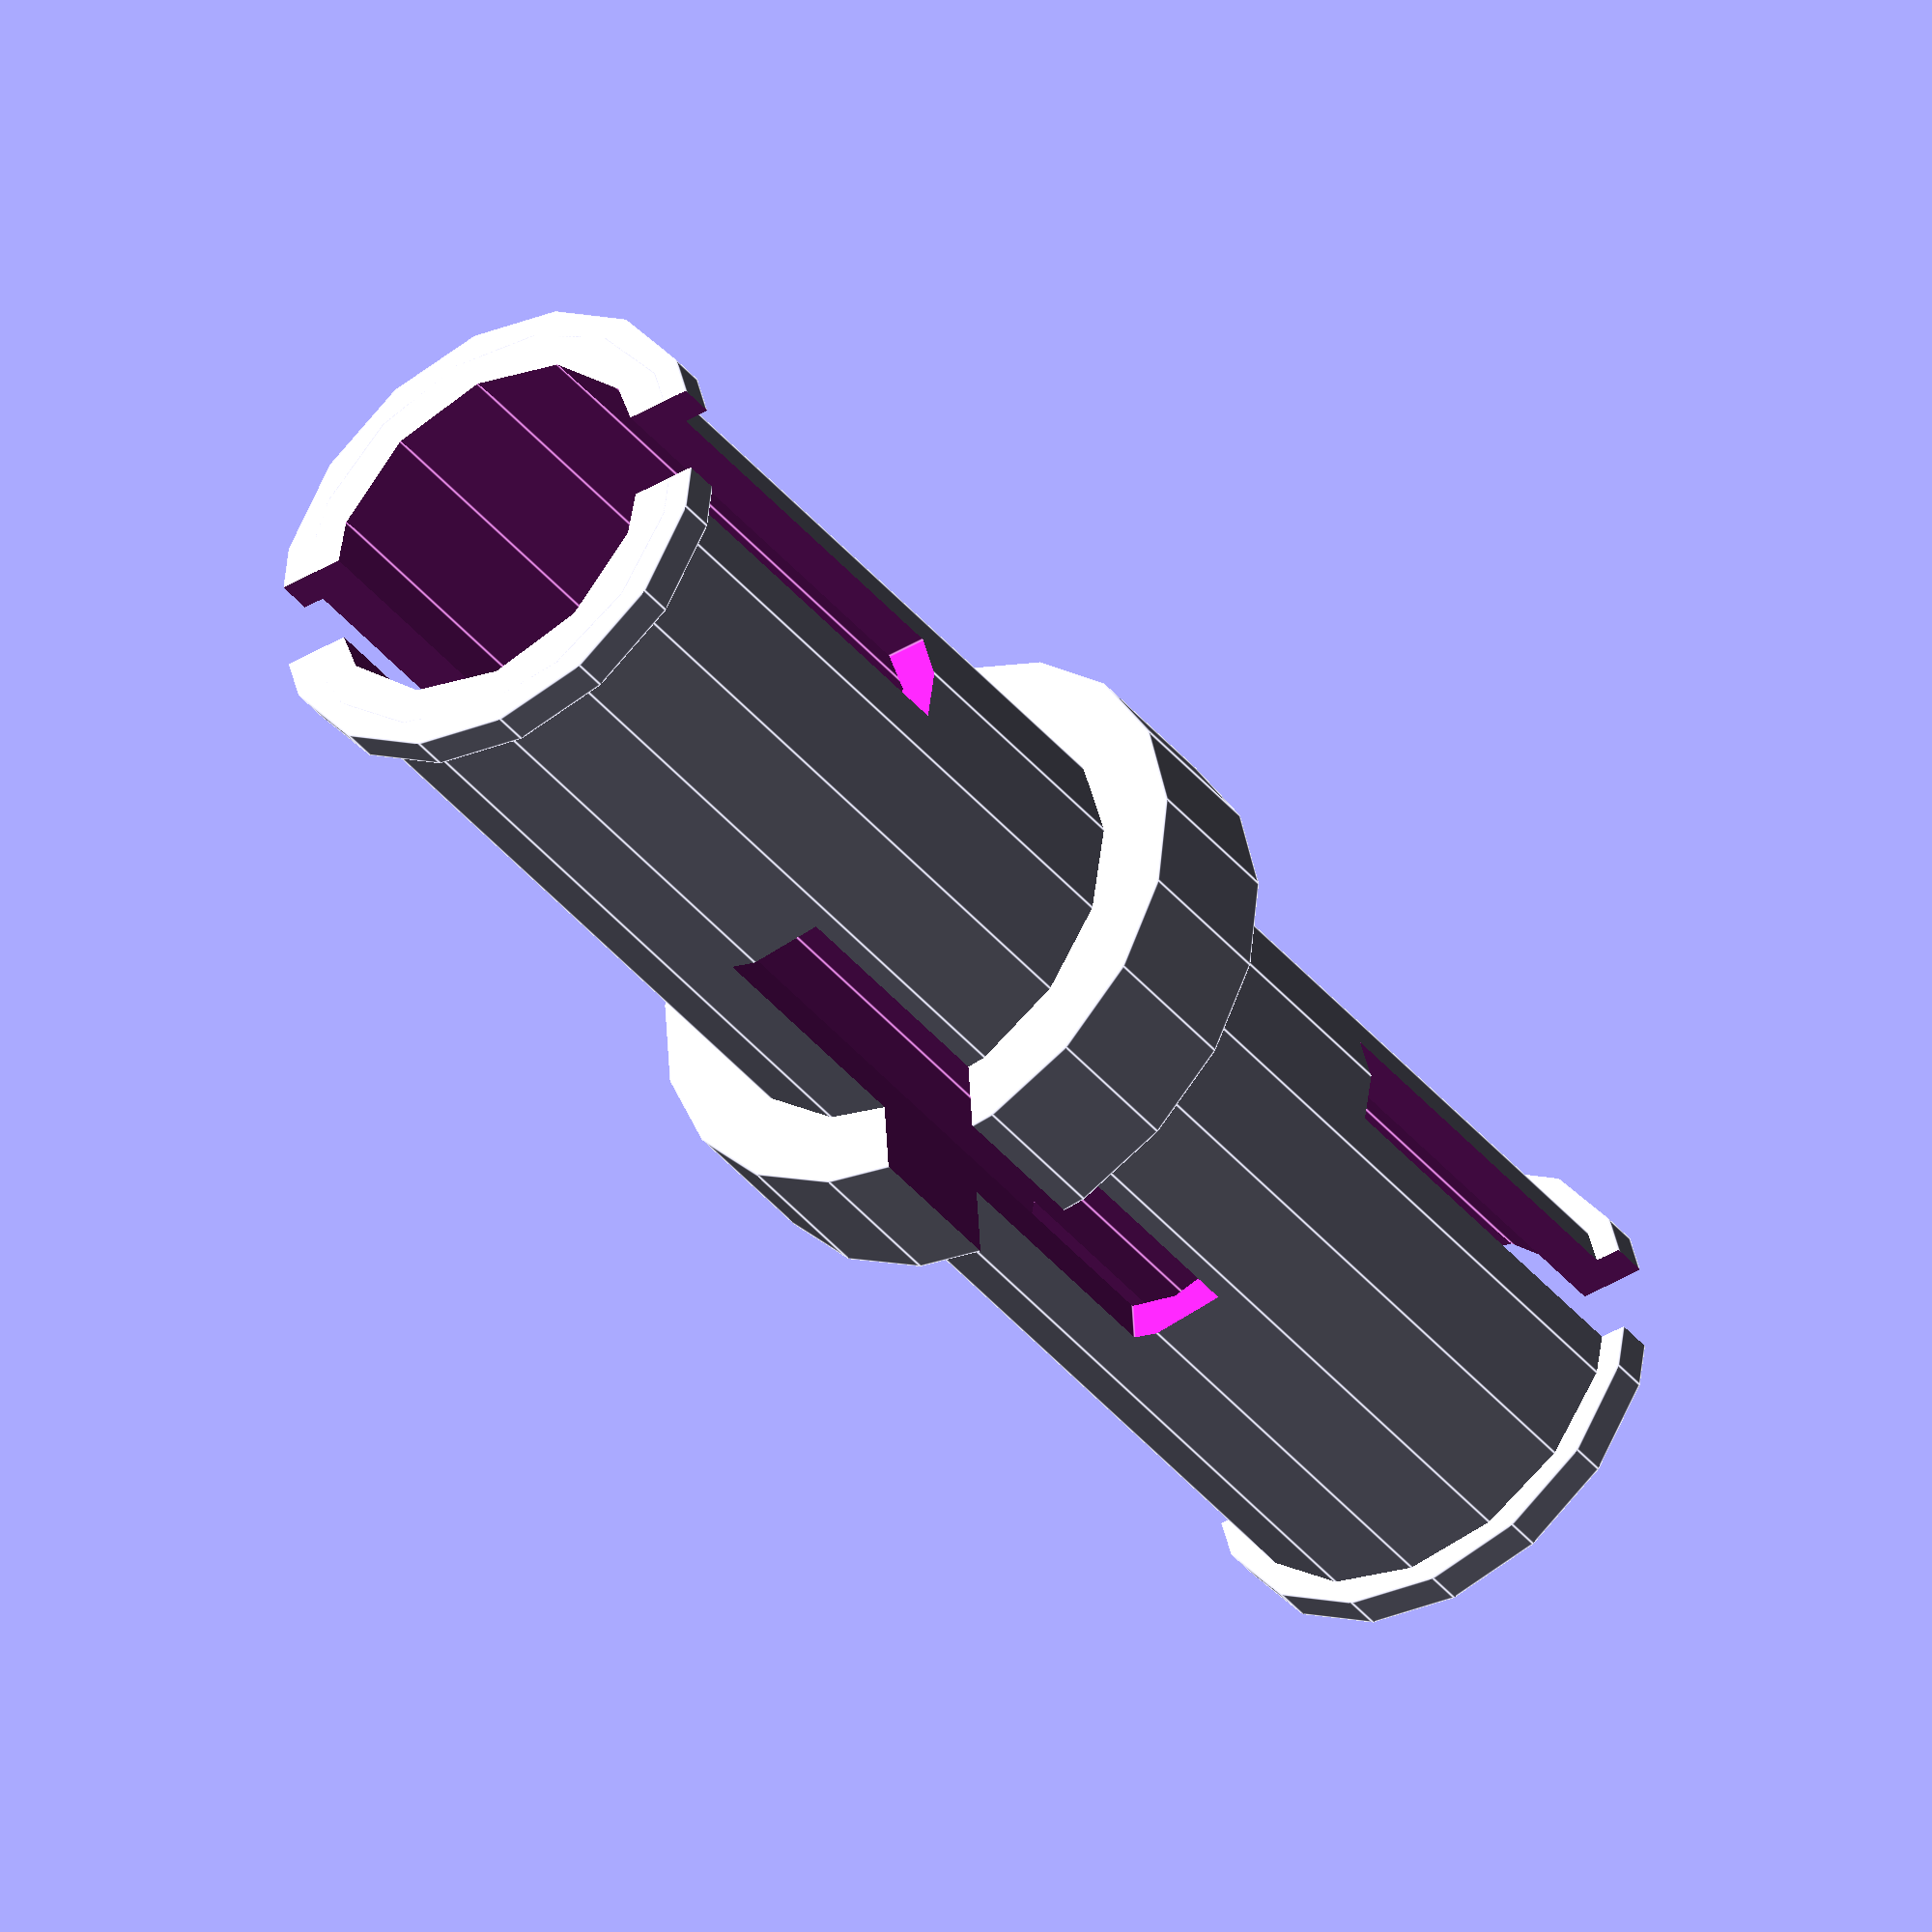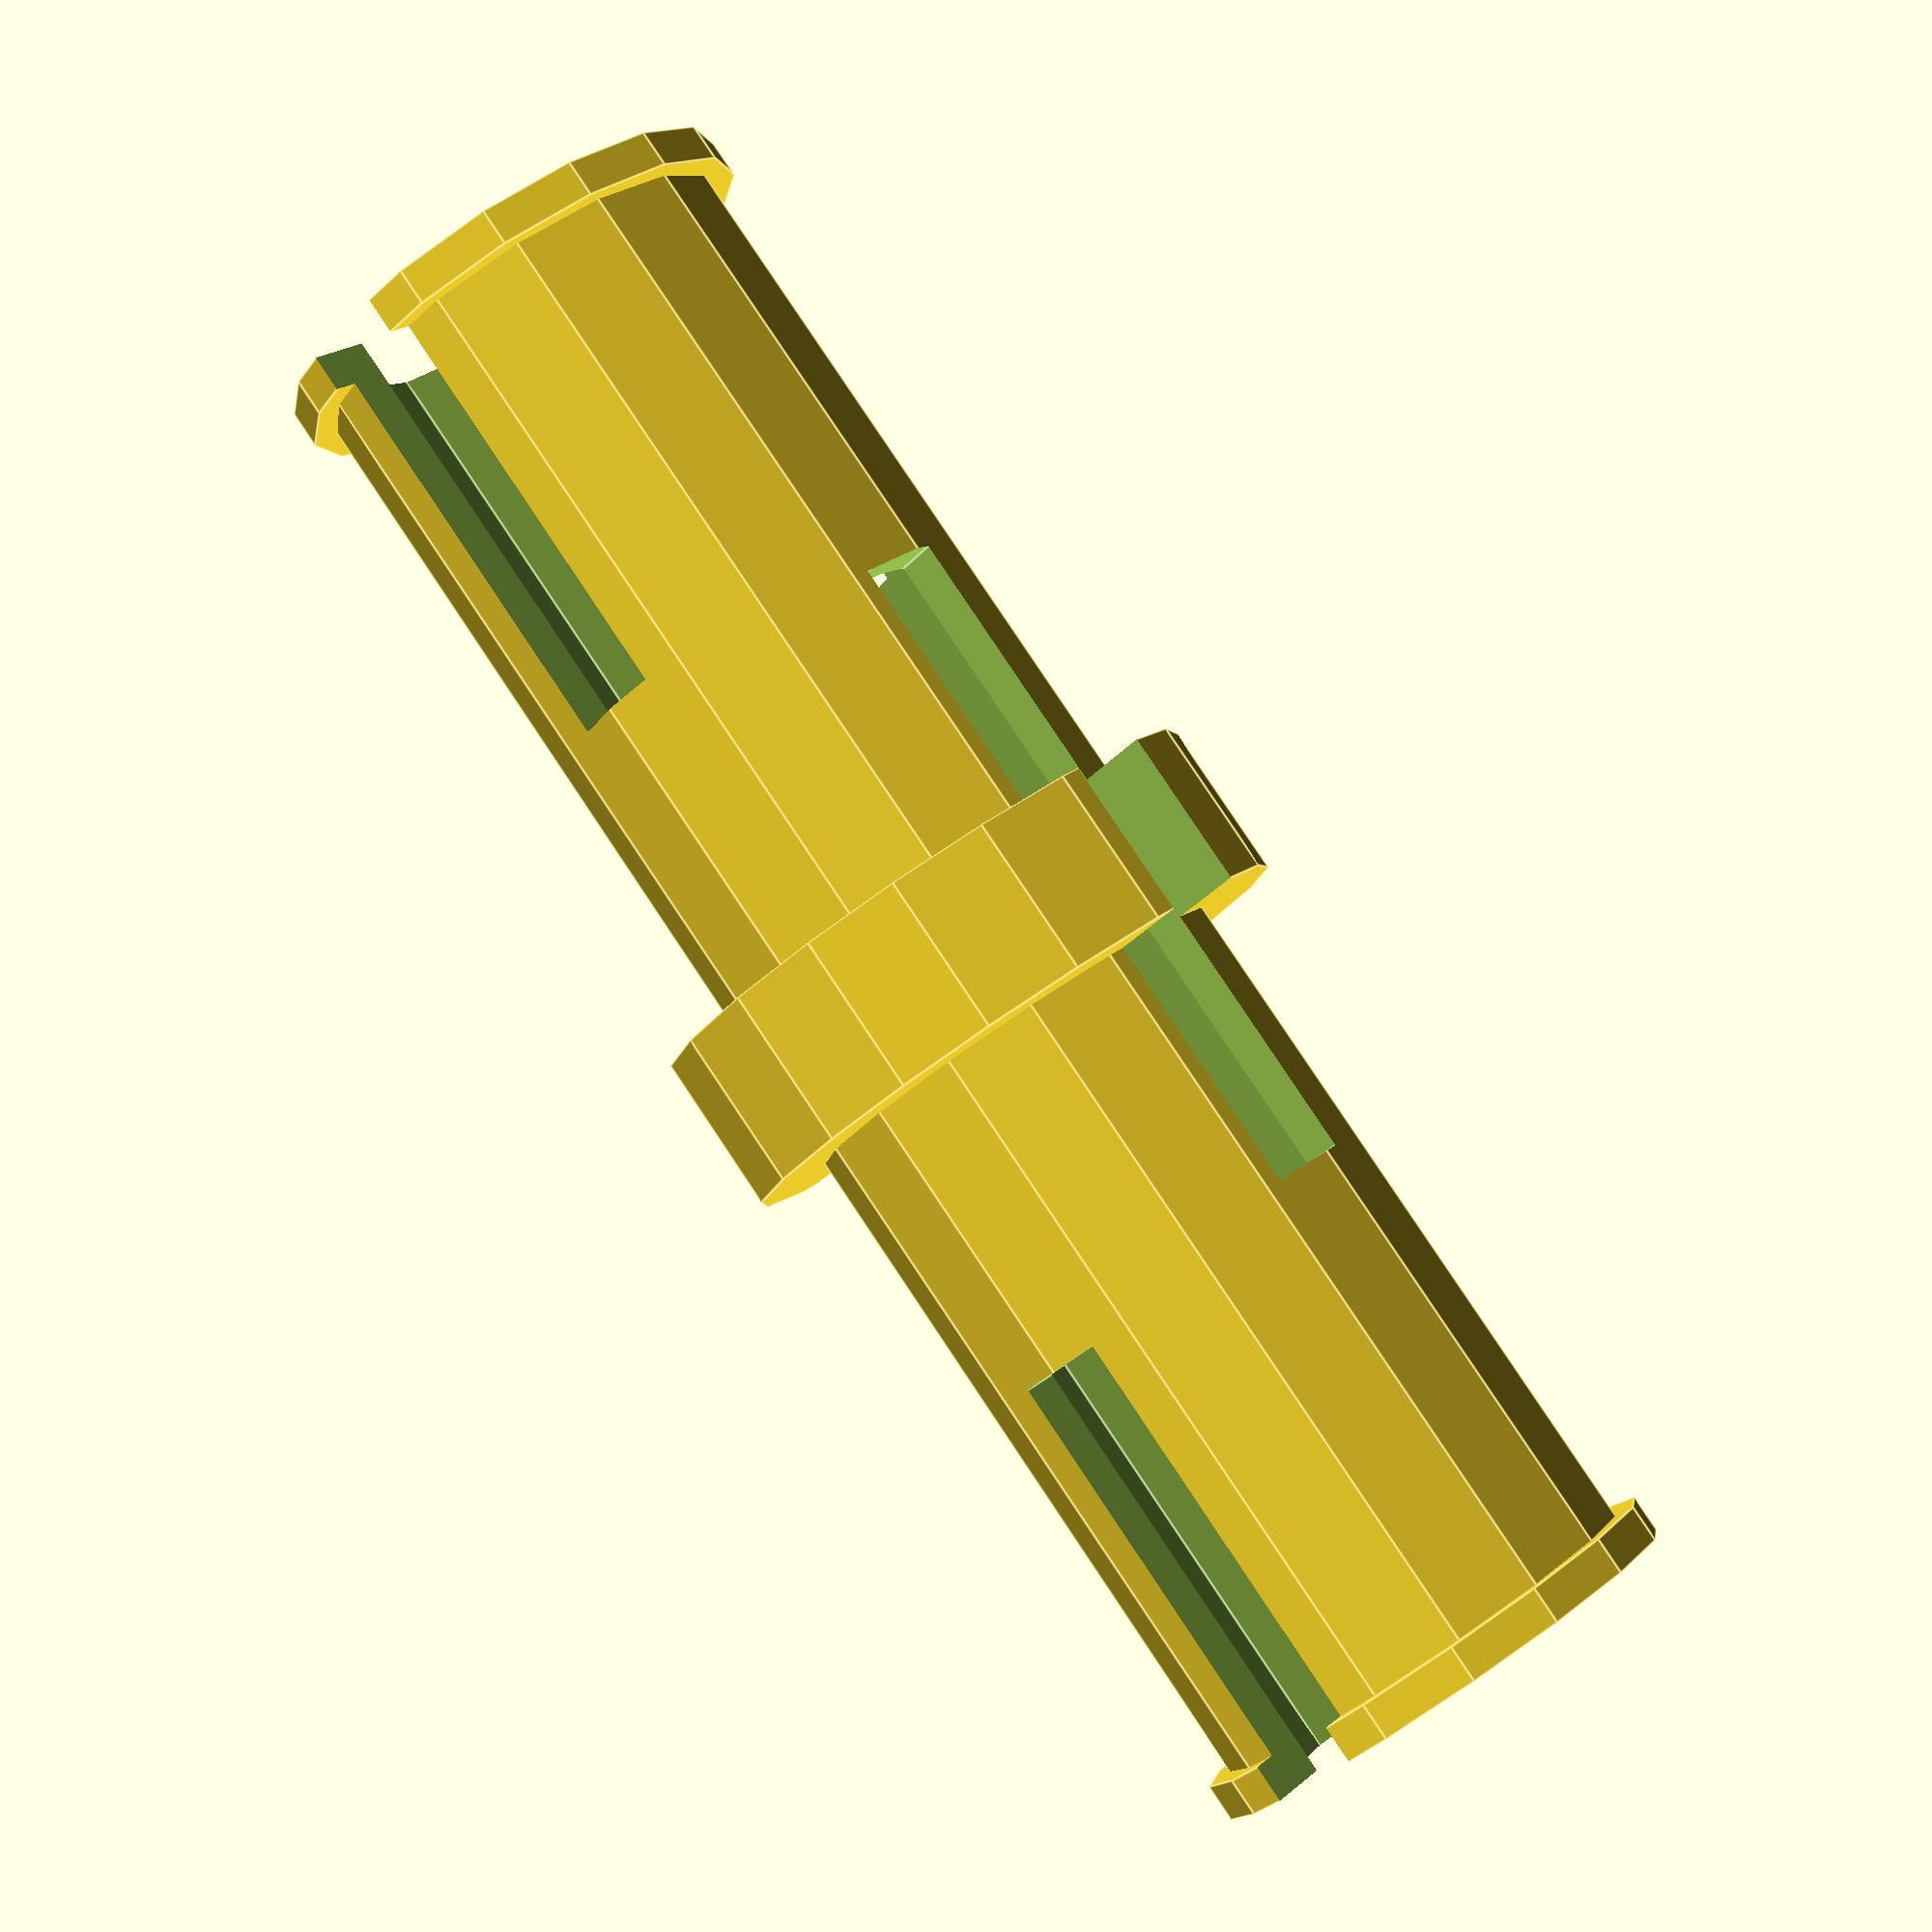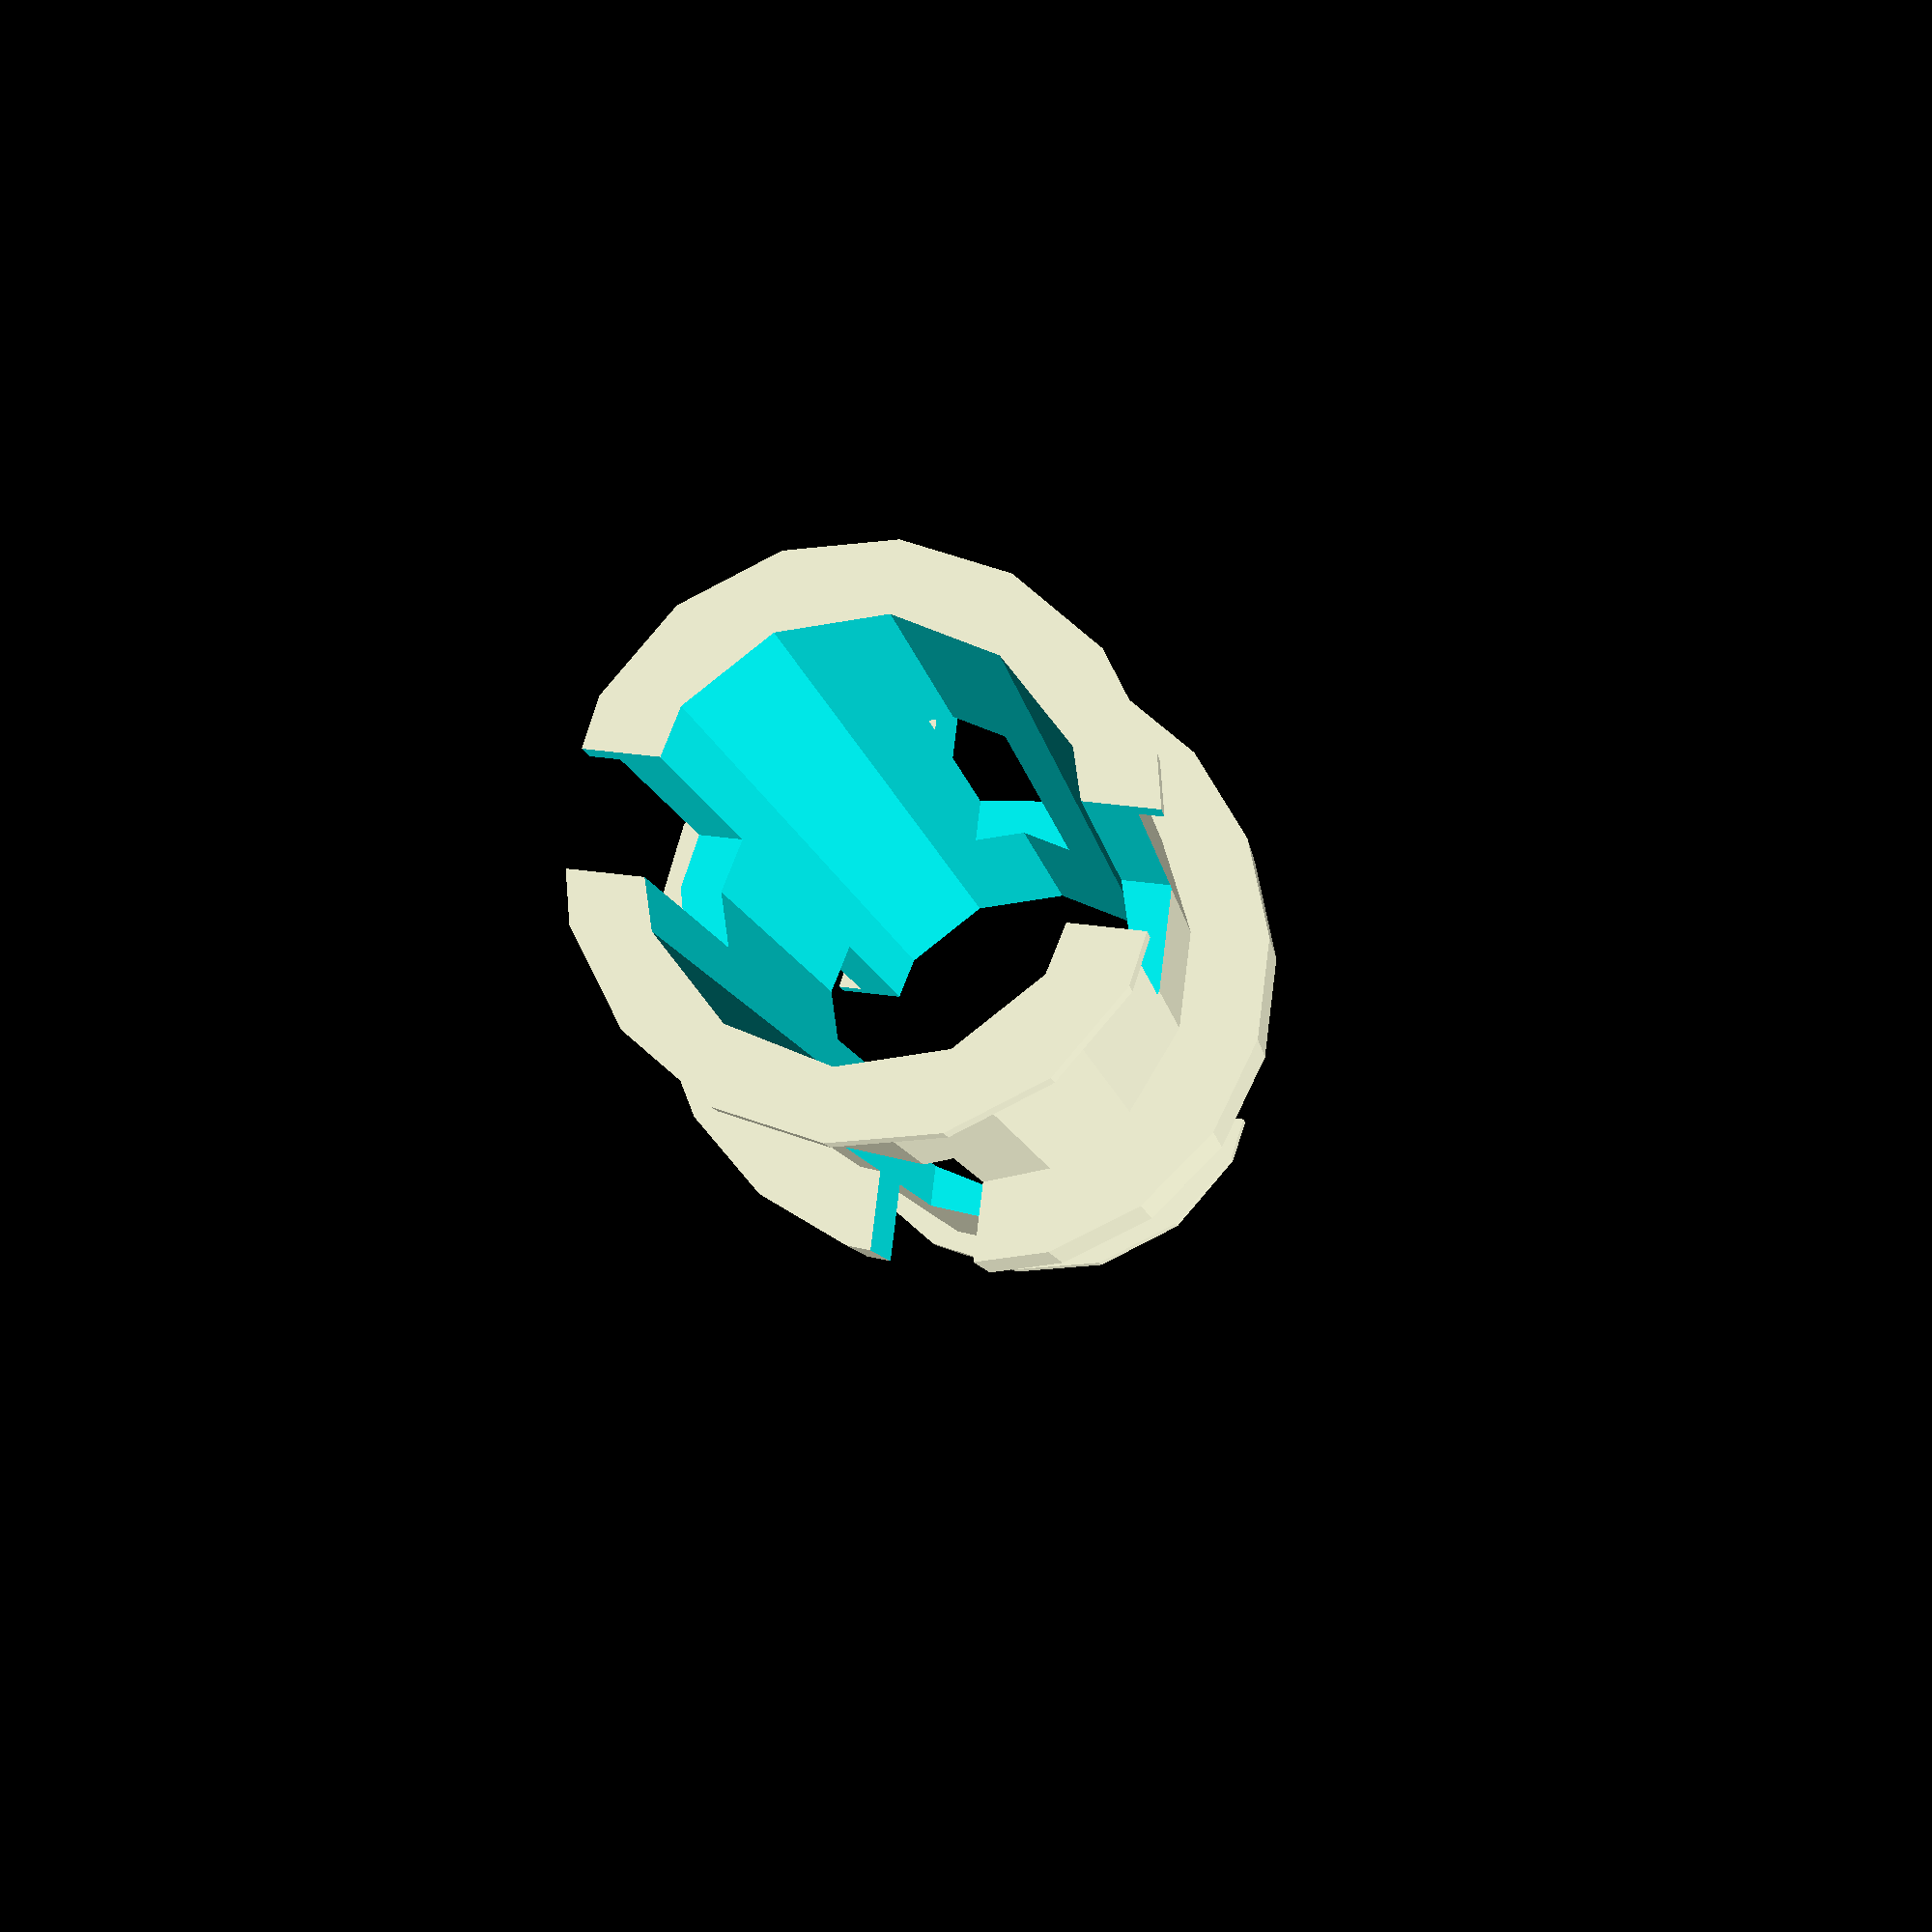
<openscad>
difference() {
union() {
cylinder (h = 0.375, r = 2.5, $fs = 1);
cylinder (h = 16.6, r = 2.25, $fs = 1);
translate([0,0,16.225]) 
cylinder (h = .375, r = 2.5, $fs = 1);
translate([0,0,7.55])
cylinder(h = 1.6, r = 3.00, $fs = 1);
}
translate([0,0,-.05])
cylinder (h = 16.7, r = 1.875, $fs = 1);
cube([10,1,9], center = true);
translate([0,0,16.6])
cube([10,1,9], center = true);
translate([0,0,8.3]) 
cube([1,10,7], center = true);
}
</openscad>
<views>
elev=39.1 azim=356.5 roll=34.4 proj=o view=edges
elev=96.3 azim=45.8 roll=213.8 proj=p view=edges
elev=187.2 azim=7.0 roll=174.0 proj=p view=wireframe
</views>
